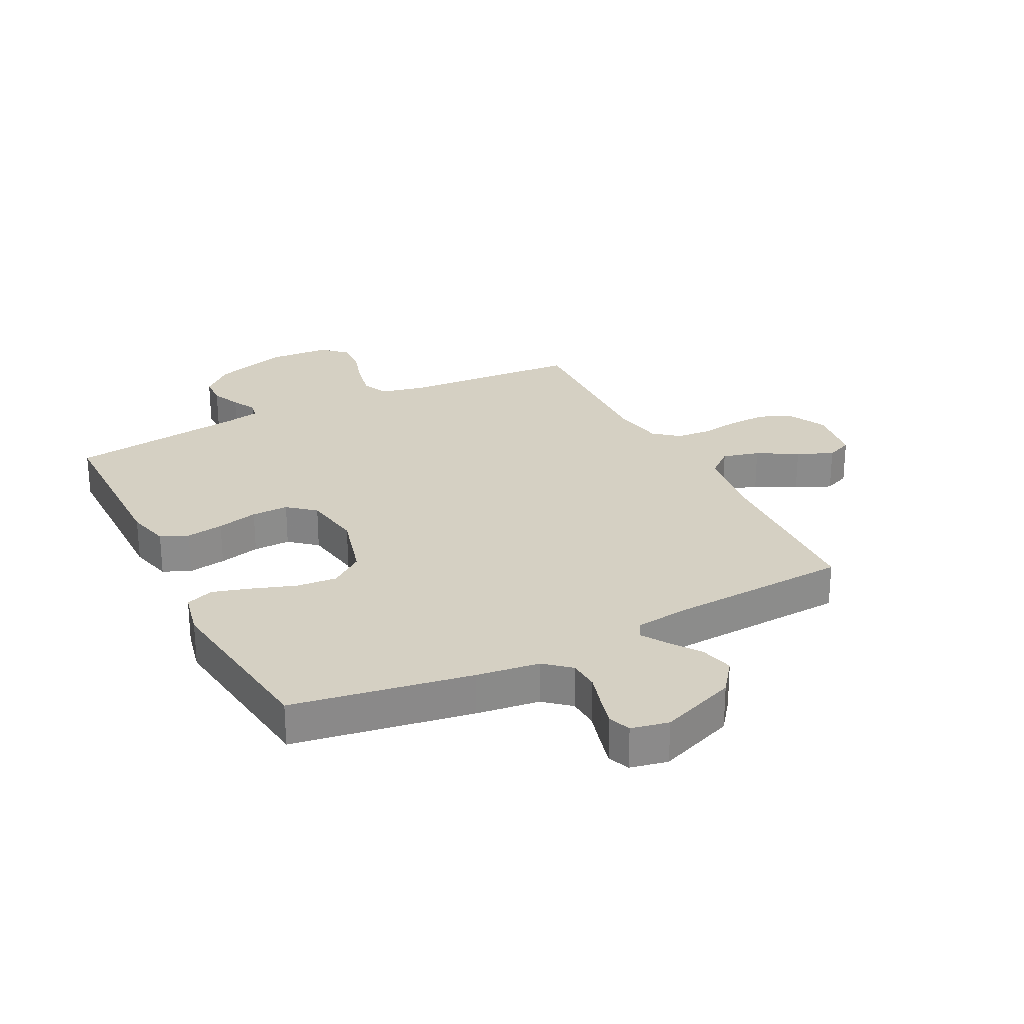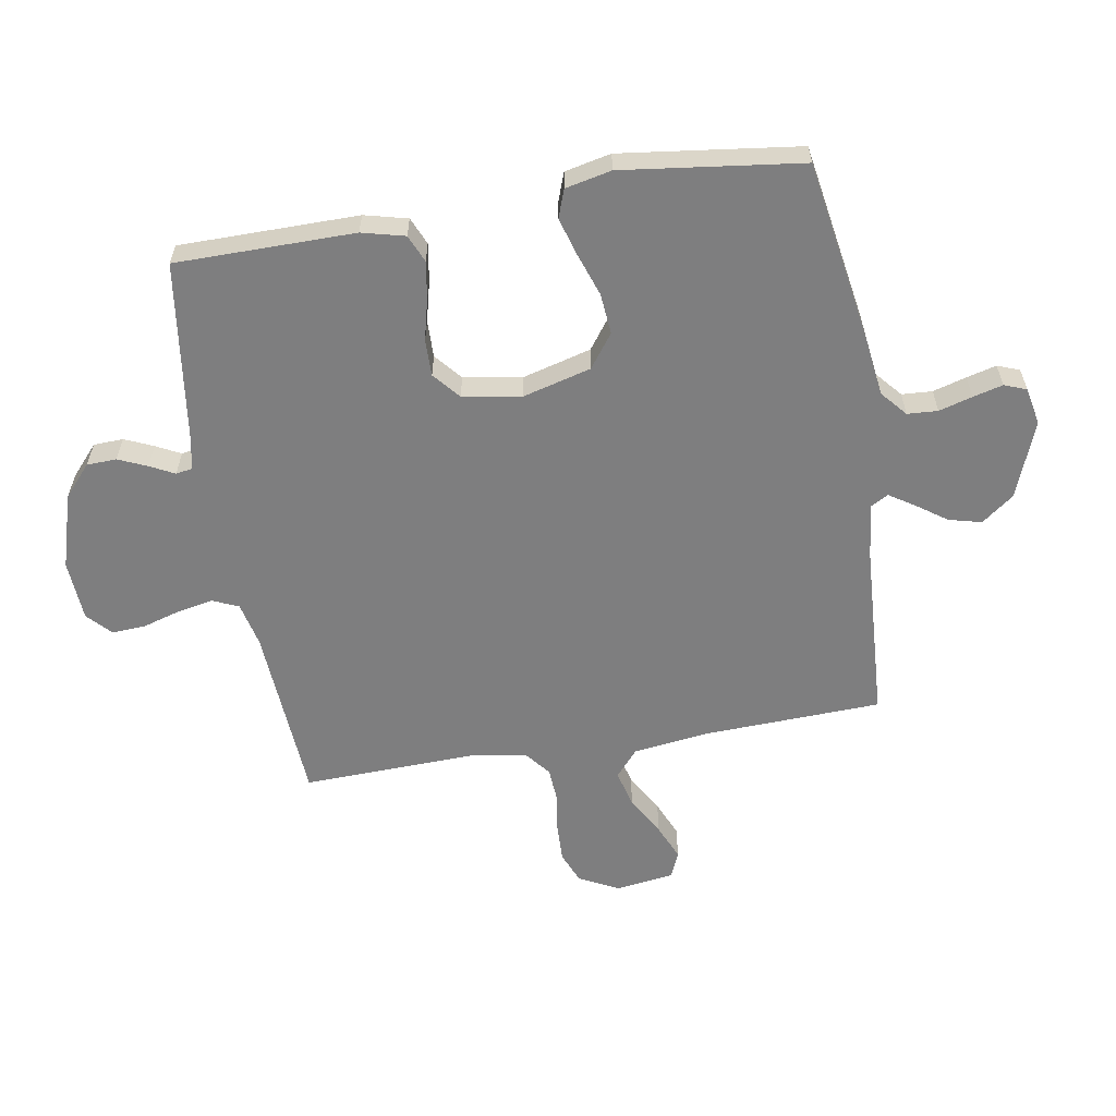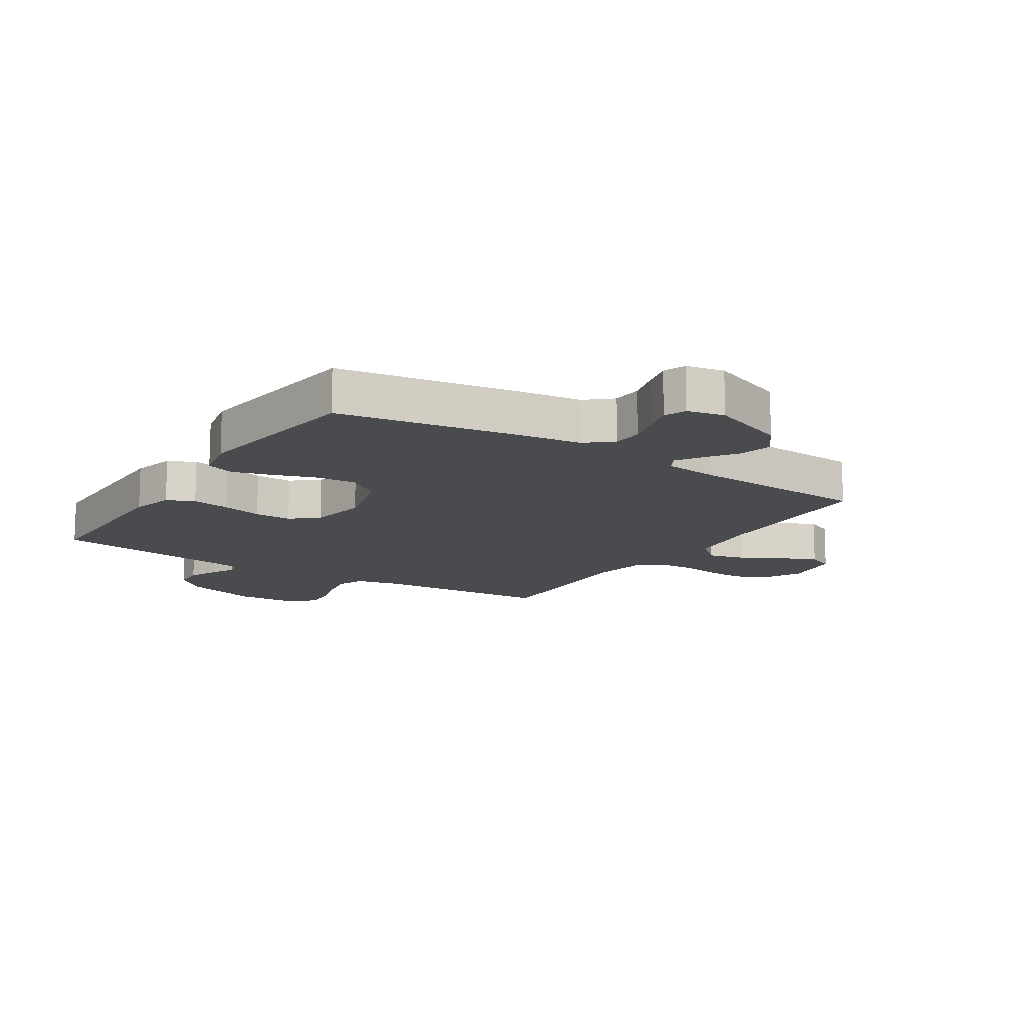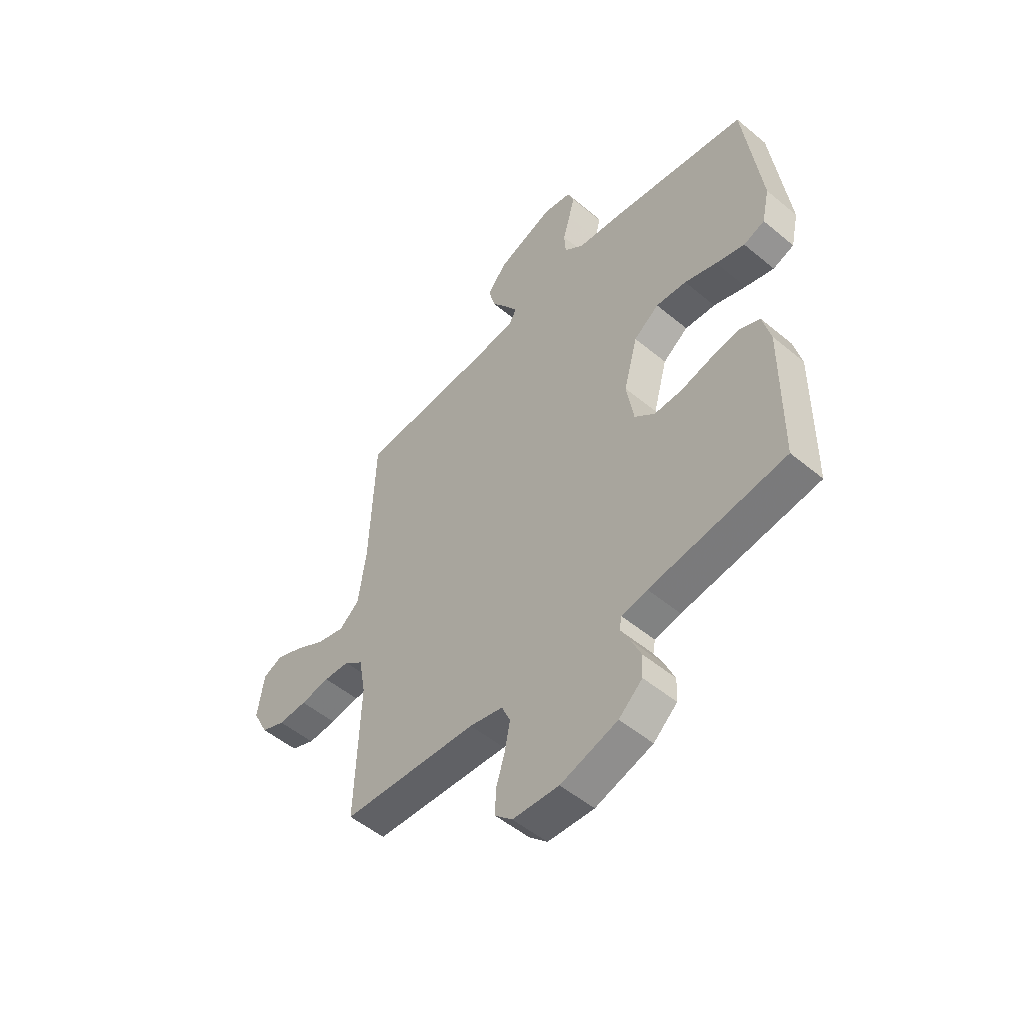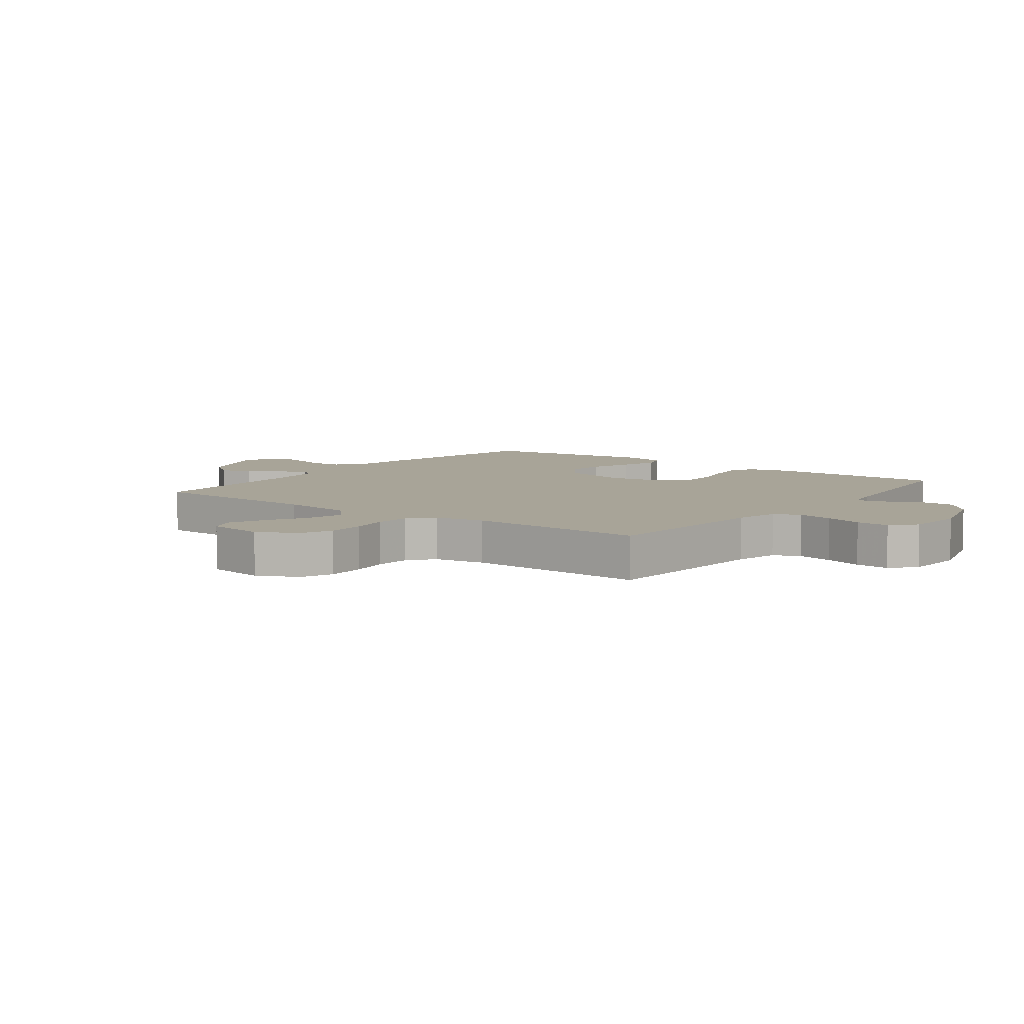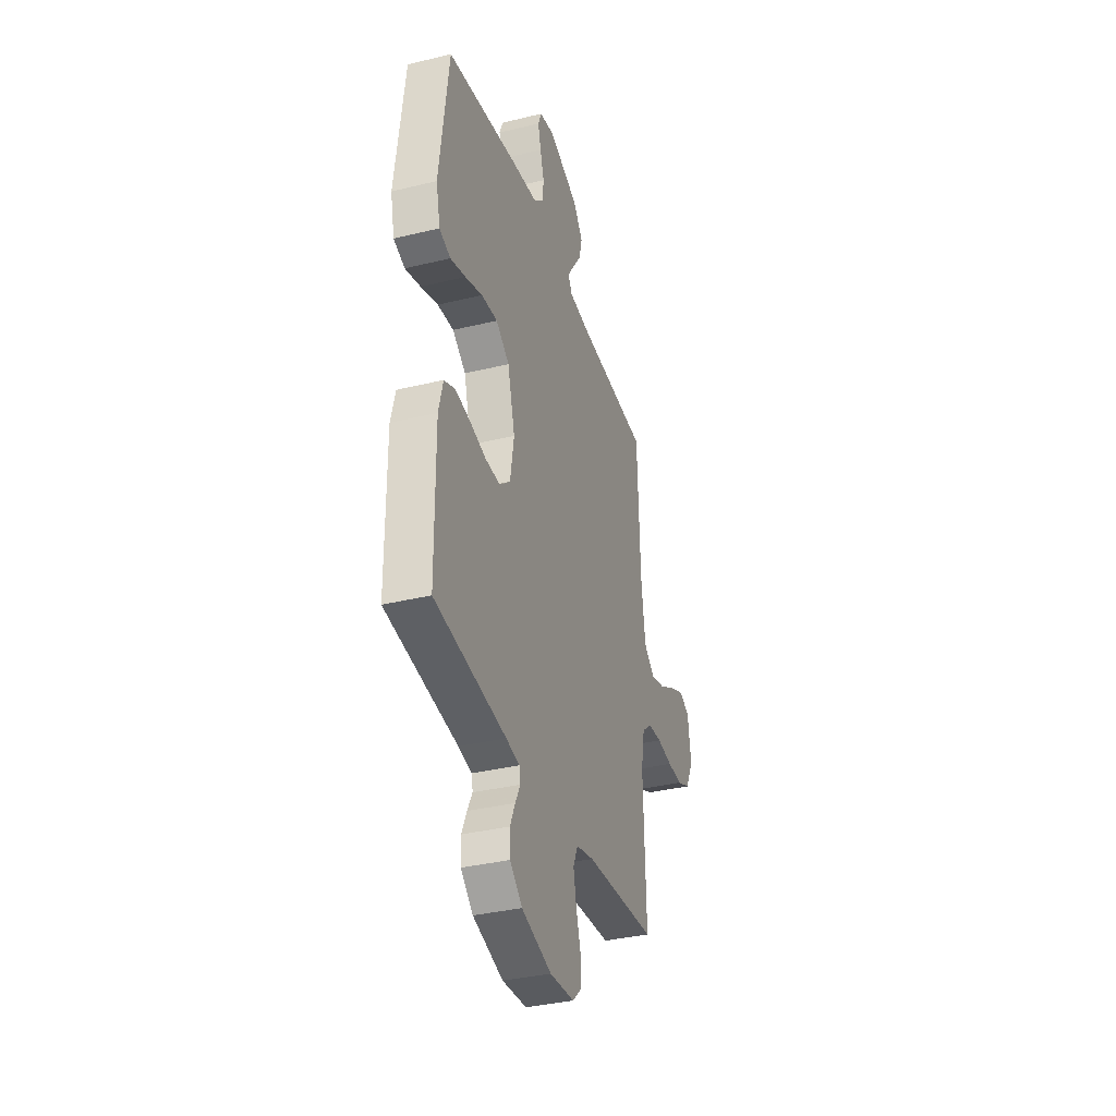
<metadata>
{"format":"obj","ext":"obj","renderer":"f3d","projection":"perspective","resolution":1024,"background":"white","views":[{"elev":26.4,"azim":-26.9,"up":"+Y"},{"elev":-59.5,"azim":-80.5,"up":"+Y"},{"elev":-13.7,"azim":-32.9,"up":"+Y"},{"elev":-52.0,"azim":-131.9,"up":"+Z"},{"elev":7.0,"azim":127.1,"up":"+Y"},{"elev":-35.5,"azim":-72.2,"up":"+Z"}]}
</metadata>
<code>
v 0.5 0.07 0.5
v 0.512 0.07 0.2
v 0.529 0.07 0.074
v 0.574 0.07 0.036
v 0.636 0.07 0.052
v 0.703 0.07 0.09
v 0.763 0.07 0.116
v 0.807 0.07 0.097
v 0.821 0.07 0
v 0.787 0.07 -0.067
v 0.734 0.07 -0.089
v 0.67 0.07 -0.087
v 0.605 0.07 -0.077
v 0.547 0.07 -0.081
v 0.505 0.07 -0.115
v 0.49 0.07 -0.2
v 0.5 0.07 -0.5
v 0.2 0.07 -0.52
v 0.126 0.07 -0.537
v 0.107 0.07 -0.581
v 0.119 0.07 -0.641
v 0.138 0.07 -0.704
v 0.141 0.07 -0.76
v 0.102 0.07 -0.797
v 0 0.07 -0.803
v -0.126 0.07 -0.765
v -0.178 0.07 -0.719
v -0.18 0.07 -0.669
v -0.159 0.07 -0.621
v -0.138 0.07 -0.58
v -0.143 0.07 -0.552
v -0.2 0.07 -0.541
v -0.5 0.07 -0.5
v -0.502 0.07 -0.2
v -0.484 0.07 -0.128
v -0.438 0.07 -0.108
v -0.375 0.07 -0.118
v -0.306 0.07 -0.135
v -0.244 0.07 -0.136
v -0.199 0.07 -0.098
v -0.183 0.07 0
v -0.214 0.07 0.115
v -0.27 0.07 0.156
v -0.338 0.07 0.15
v -0.41 0.07 0.125
v -0.474 0.07 0.106
v -0.521 0.07 0.123
v -0.538 0.07 0.2
v -0.5 0.07 0.5
v -0.2 0.07 0.55
v -0.094 0.07 0.564
v -0.051 0.07 0.601
v -0.048 0.07 0.652
v -0.064 0.07 0.708
v -0.077 0.07 0.758
v -0.063 0.07 0.795
v 0 0.07 0.808
v 0.128 0.07 0.759
v 0.169 0.07 0.705
v 0.155 0.07 0.65
v 0.119 0.07 0.599
v 0.092 0.07 0.557
v 0.109 0.07 0.528
v 0.2 0.07 0.517
v 0.5 0 0.5
v 0.512 0 0.2
v 0.529 0 0.074
v 0.574 0 0.036
v 0.636 0 0.052
v 0.703 0 0.09
v 0.763 0 0.116
v 0.807 0 0.097
v 0.821 0 0
v 0.787 0 -0.067
v 0.734 0 -0.089
v 0.67 0 -0.087
v 0.605 0 -0.077
v 0.547 0 -0.081
v 0.505 0 -0.115
v 0.49 0 -0.2
v 0.5 0 -0.5
v 0.2 0 -0.52
v 0.126 0 -0.537
v 0.107 0 -0.581
v 0.119 0 -0.641
v 0.138 0 -0.704
v 0.141 0 -0.76
v 0.102 0 -0.797
v 0 0 -0.803
v -0.126 0 -0.765
v -0.178 0 -0.719
v -0.18 0 -0.669
v -0.159 0 -0.621
v -0.138 0 -0.58
v -0.143 0 -0.552
v -0.2 0 -0.541
v -0.5 0 -0.5
v -0.502 0 -0.2
v -0.484 0 -0.128
v -0.438 0 -0.108
v -0.375 0 -0.118
v -0.306 0 -0.135
v -0.244 0 -0.136
v -0.199 0 -0.098
v -0.183 0 0
v -0.214 0 0.115
v -0.27 0 0.156
v -0.338 0 0.15
v -0.41 0 0.125
v -0.474 0 0.106
v -0.521 0 0.123
v -0.538 0 0.2
v -0.5 0 0.5
v -0.2 0 0.55
v -0.094 0 0.564
v -0.051 0 0.601
v -0.048 0 0.652
v -0.064 0 0.708
v -0.077 0 0.758
v -0.063 0 0.795
v 0 0 0.808
v 0.128 0 0.759
v 0.169 0 0.705
v 0.155 0 0.65
v 0.119 0 0.599
v 0.092 0 0.557
v 0.109 0 0.528
v 0.2 0 0.517
f 58 59 60 61
f 58 61 62
f 57 58 62
f 56 57 62
f 53 54 55 56
f 53 56 62 63
f 48 49 50 51
f 46 47 48 51
f 44 45 46 51
f 43 44 51 52
f 42 43 52
f 41 42 52
f 40 41 52
f 35 36 37 38
f 33 34 35 38
f 32 33 38 39
f 31 32 39 40
f 27 28 29 30
f 25 26 27 30
f 21 22 23 24
f 20 21 24 25
f 19 20 25 30
f 16 17 18
f 15 16 18 19
f 10 11 12 13
f 8 9 10 13
f 8 13 14
f 5 6 7 8
f 5 8 14
f 4 5 14 15
f 64 1 2
f 63 64 2 3
f 52 53 63 3
f 31 40 52 3
f 15 19 30 31
f 3 4 15 31
f 125 124 123 122
f 126 125 122
f 126 122 121
f 126 121 120
f 120 119 118 117
f 127 126 120 117
f 115 114 113 112
f 115 112 111 110
f 115 110 109 108
f 116 115 108 107
f 116 107 106
f 116 106 105
f 116 105 104
f 102 101 100 99
f 102 99 98 97
f 103 102 97 96
f 104 103 96 95
f 94 93 92 91
f 94 91 90 89
f 88 87 86 85
f 89 88 85 84
f 94 89 84 83
f 82 81 80
f 83 82 80 79
f 77 76 75 74
f 77 74 73 72
f 78 77 72
f 72 71 70 69
f 78 72 69
f 79 78 69 68
f 66 65 128
f 67 66 128 127
f 67 127 117 116
f 67 116 104 95
f 95 94 83 79
f 95 79 68 67
f 1 65 66 2
f 2 66 67 3
f 3 67 68 4
f 4 68 69 5
f 5 69 70 6
f 6 70 71 7
f 7 71 72 8
f 8 72 73 9
f 9 73 74 10
f 10 74 75 11
f 11 75 76 12
f 12 76 77 13
f 13 77 78 14
f 14 78 79 15
f 15 79 80 16
f 16 80 81 17
f 17 81 82 18
f 18 82 83 19
f 19 83 84 20
f 20 84 85 21
f 21 85 86 22
f 22 86 87 23
f 23 87 88 24
f 24 88 89 25
f 25 89 90 26
f 26 90 91 27
f 27 91 92 28
f 28 92 93 29
f 29 93 94 30
f 30 94 95 31
f 31 95 96 32
f 32 96 97 33
f 33 97 98 34
f 34 98 99 35
f 35 99 100 36
f 36 100 101 37
f 37 101 102 38
f 38 102 103 39
f 39 103 104 40
f 40 104 105 41
f 41 105 106 42
f 42 106 107 43
f 43 107 108 44
f 44 108 109 45
f 45 109 110 46
f 46 110 111 47
f 47 111 112 48
f 48 112 113 49
f 49 113 114 50
f 50 114 115 51
f 51 115 116 52
f 52 116 117 53
f 53 117 118 54
f 54 118 119 55
f 55 119 120 56
f 56 120 121 57
f 57 121 122 58
f 58 122 123 59
f 59 123 124 60
f 60 124 125 61
f 61 125 126 62
f 62 126 127 63
f 63 127 128 64
f 64 128 65 1

</code>
